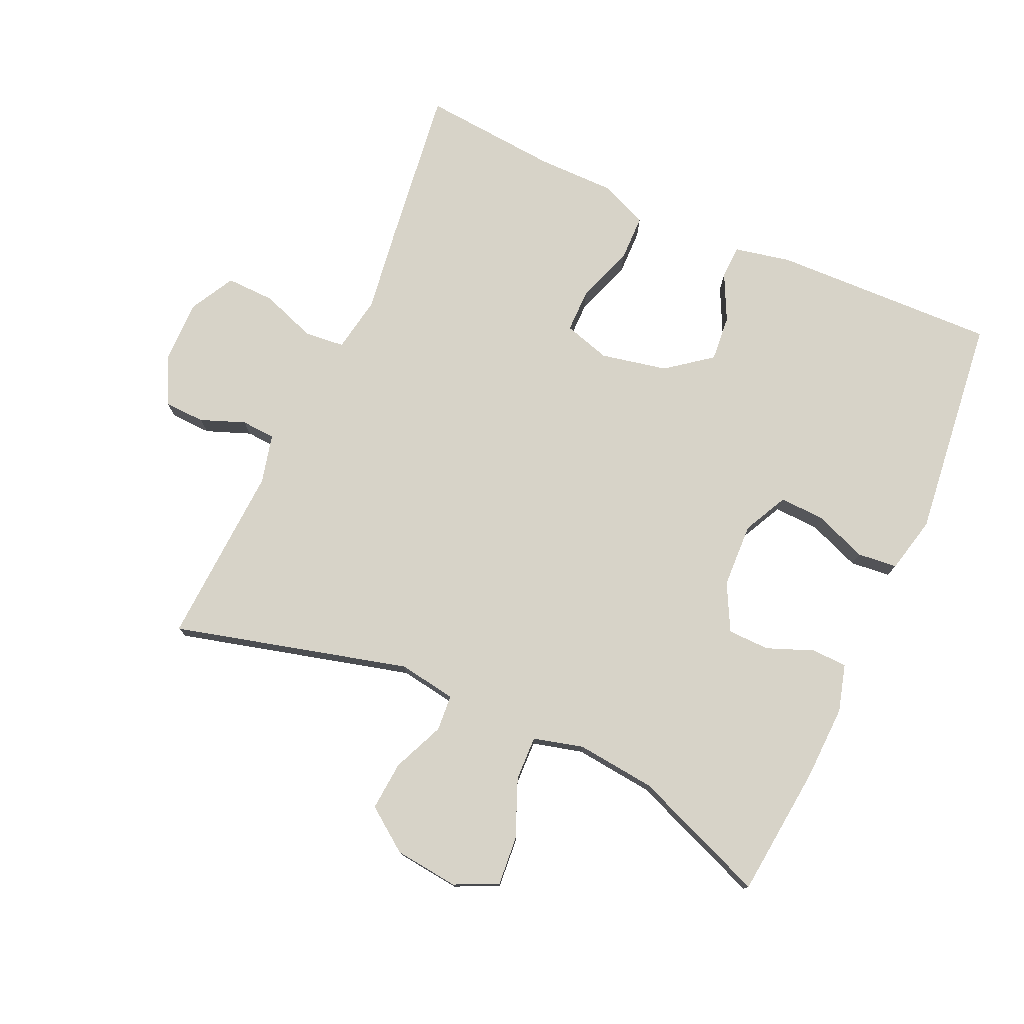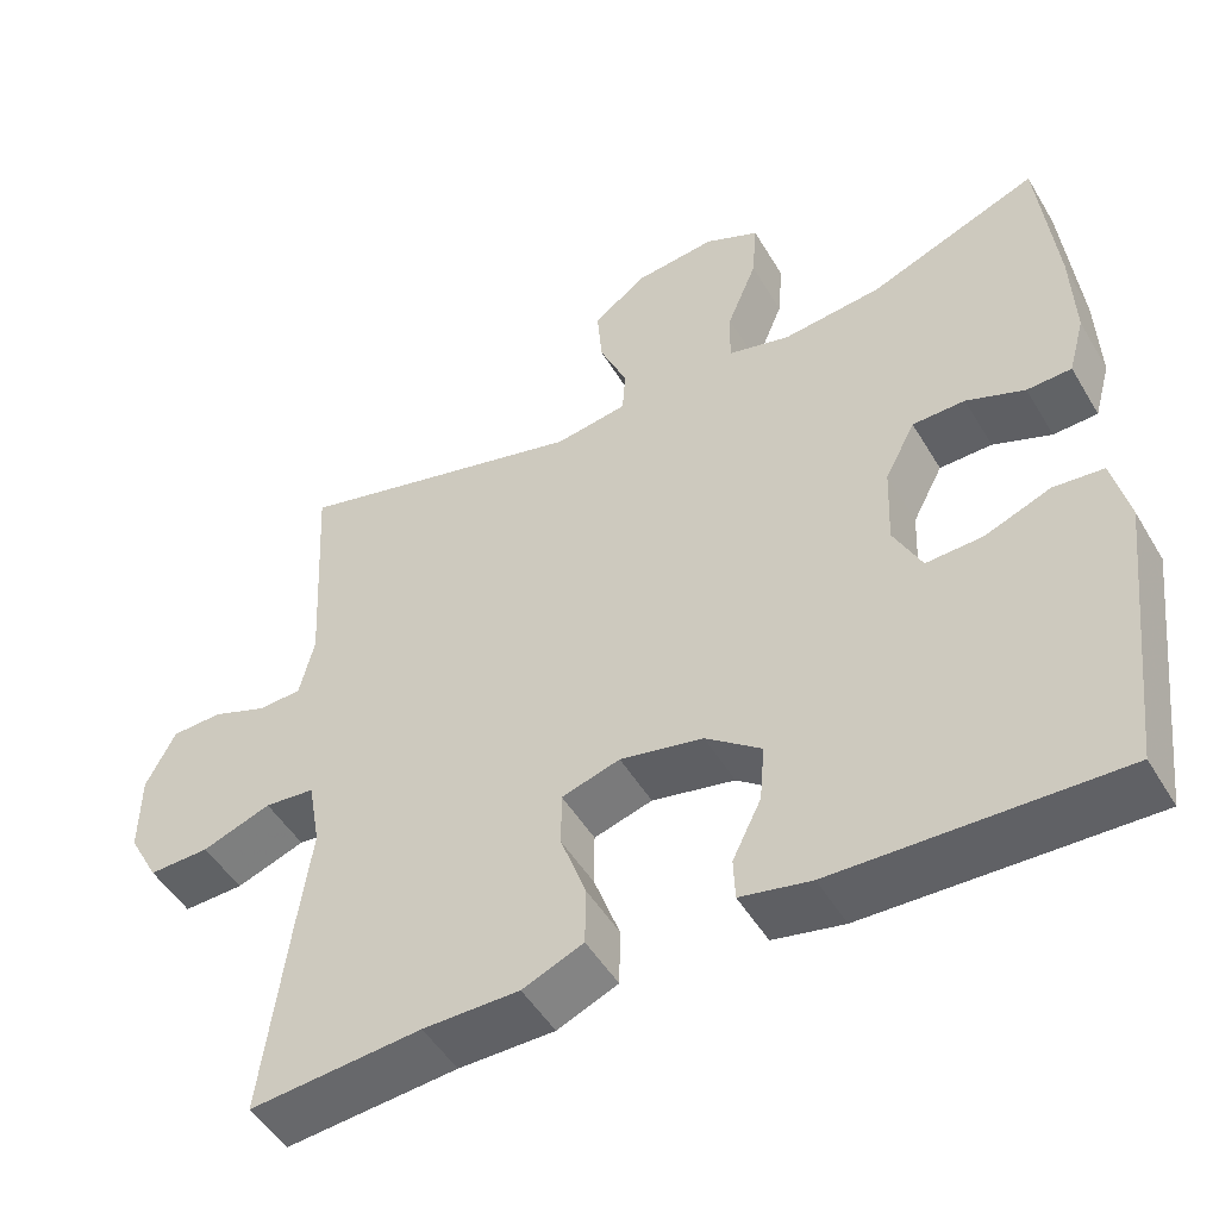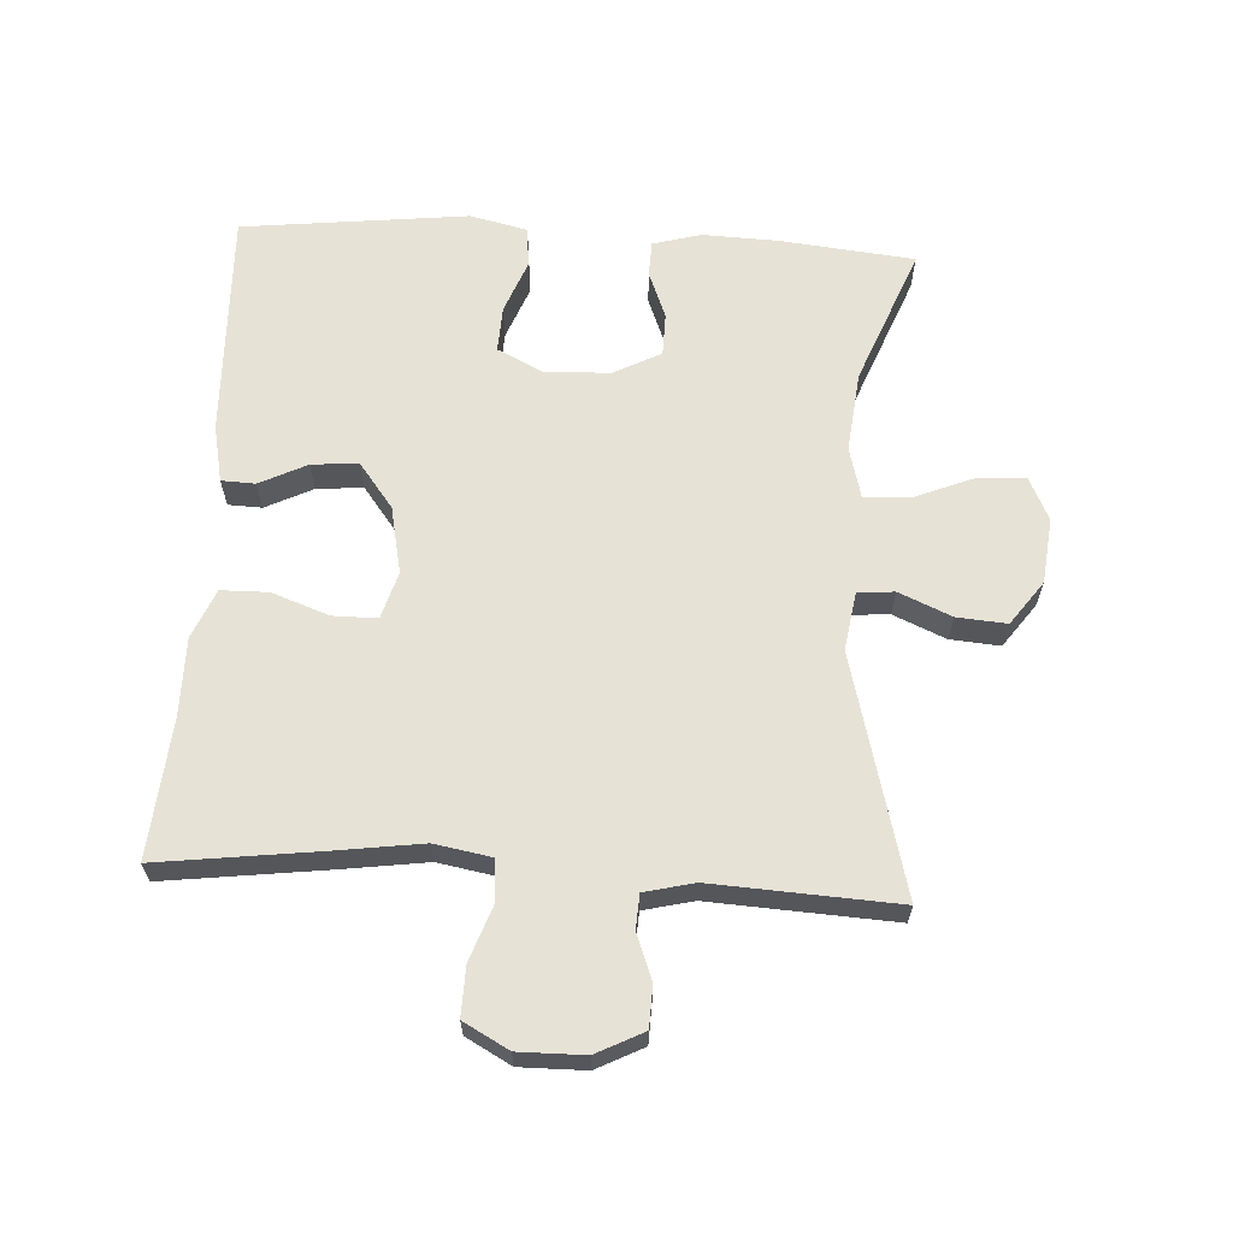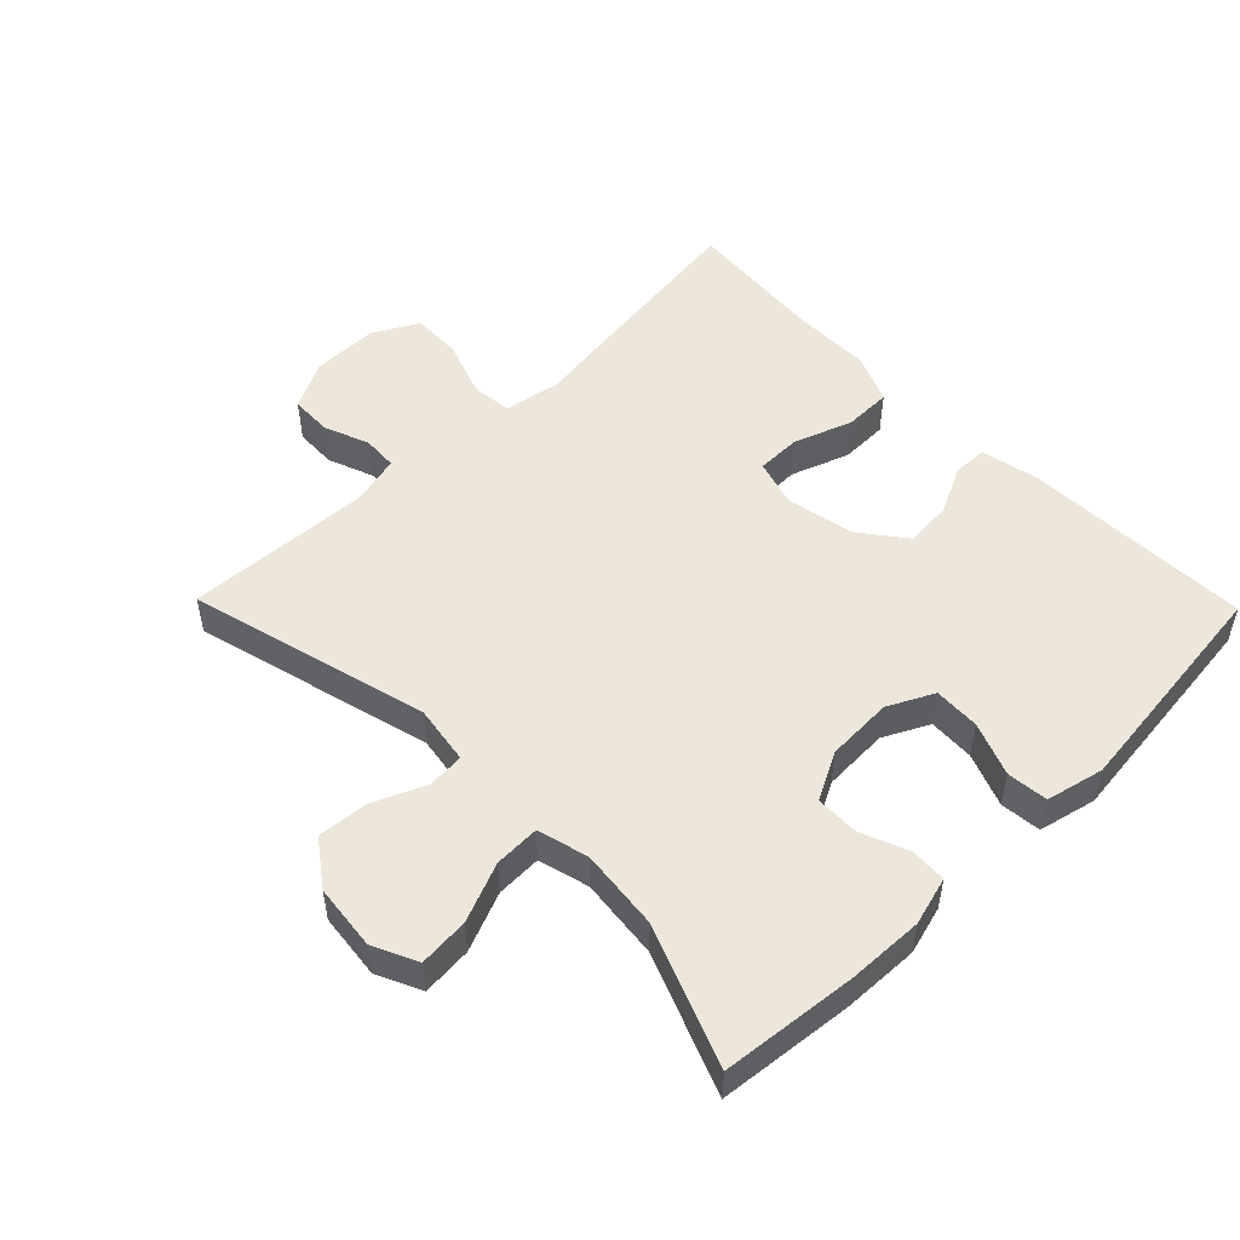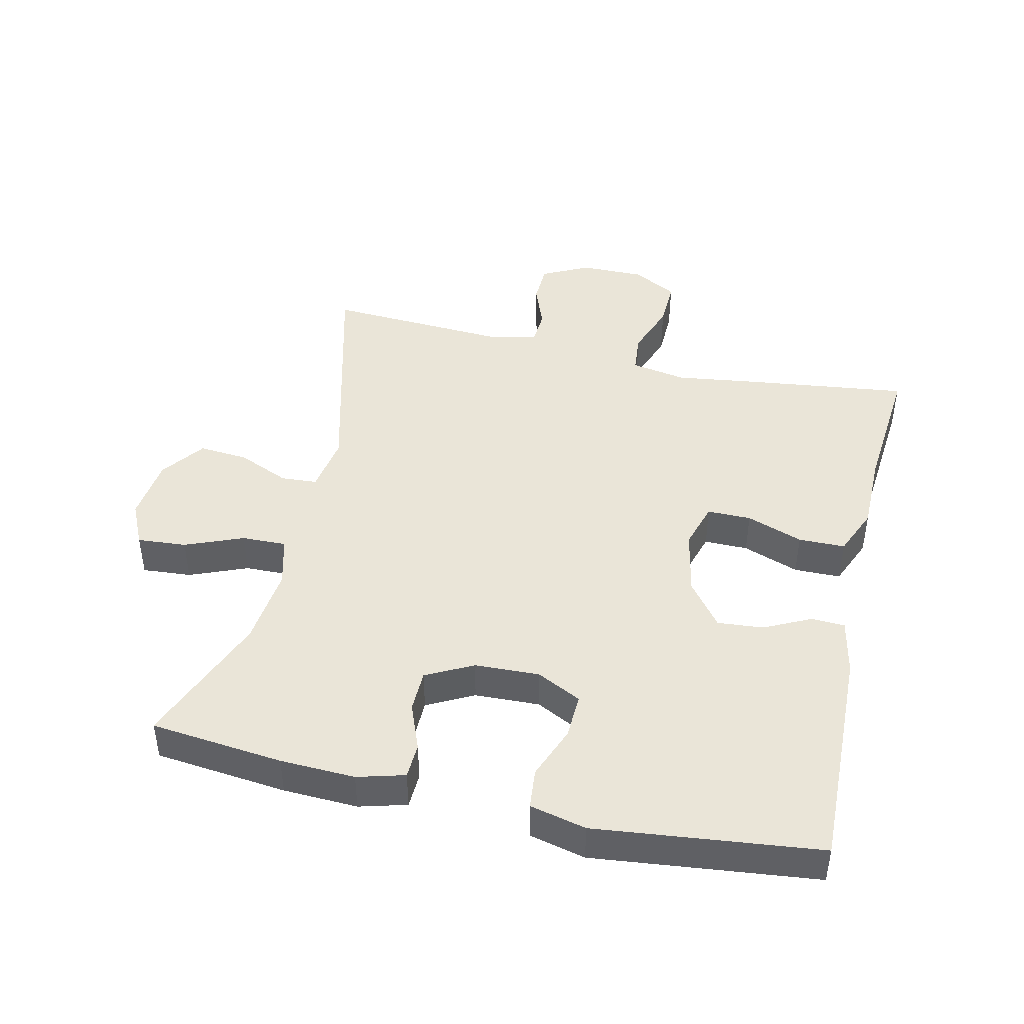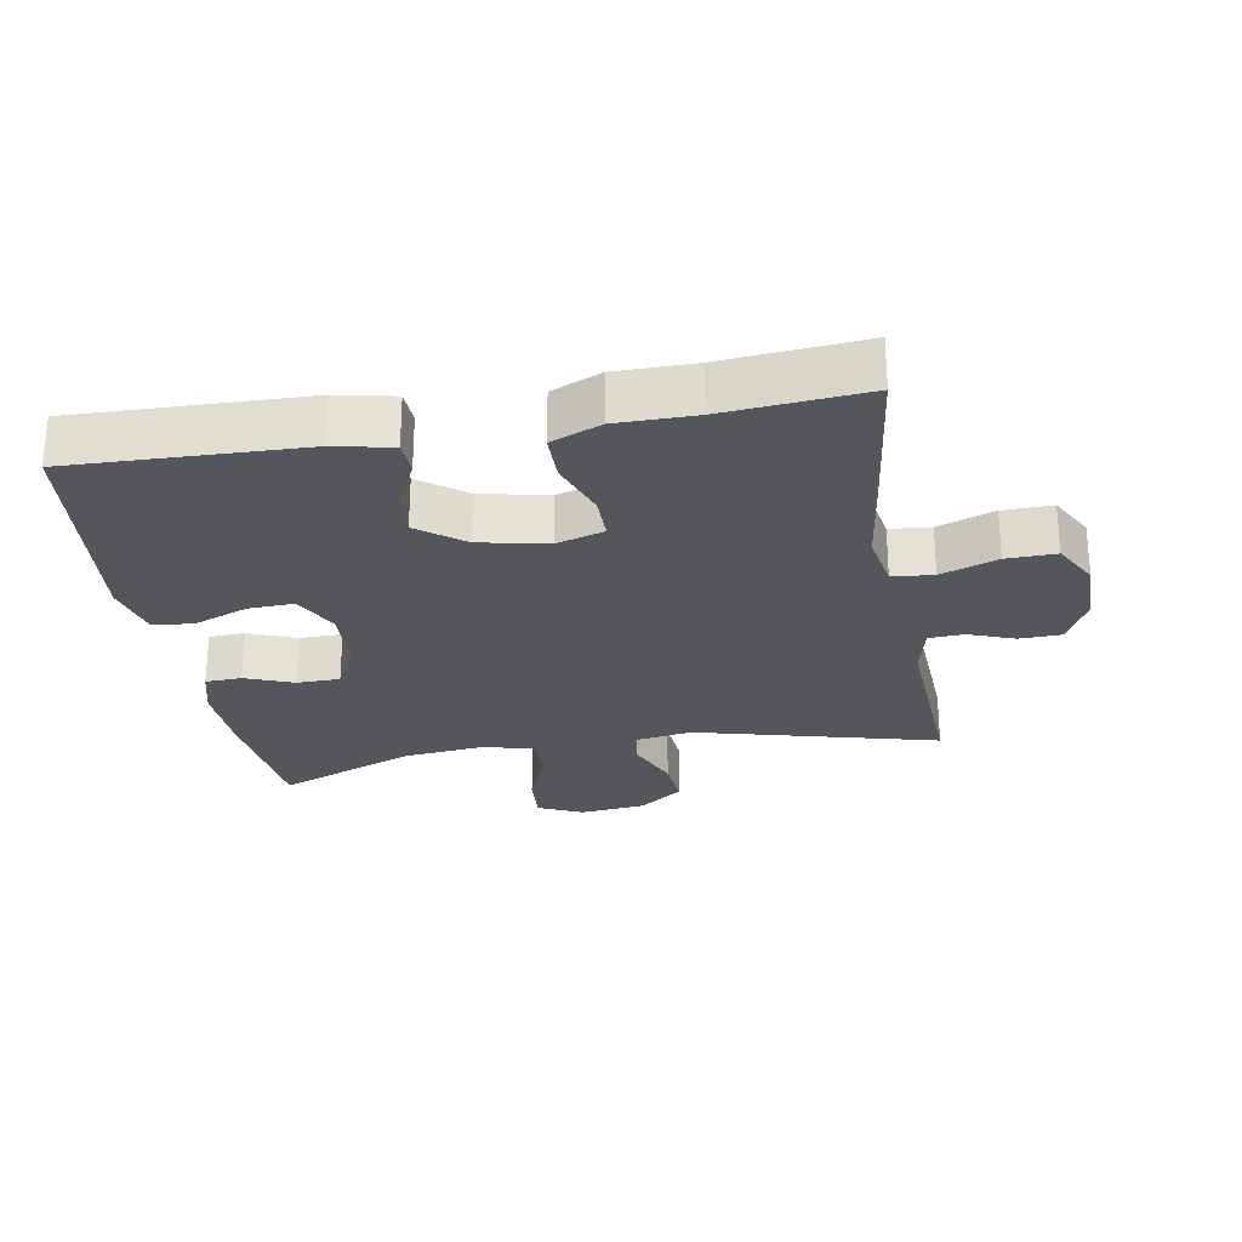
<metadata>
{"format":"obj","ext":"obj","renderer":"f3d","projection":"perspective","resolution":1024,"background":"white","views":[{"elev":76.9,"azim":24.3,"up":"+Y"},{"elev":-49.6,"azim":29.8,"up":"+Z"},{"elev":63.8,"azim":-86.7,"up":"+Y"},{"elev":51.6,"azim":45.7,"up":"+Y"},{"elev":44.5,"azim":103.0,"up":"+Y"},{"elev":-26.3,"azim":-170.0,"up":"+Y"}]}
</metadata>
<code>
v 0.5 0.07 0.5
v 0.521 0.07 0.298
v 0.525 0.07 0.184
v 0.505 0.07 0.112
v 0.451 0.07 0.11
v 0.38 0.07 0.138
v 0.316 0.07 0.137
v 0.279 0.07 0.066
v 0.275 0.07 -0.033
v 0.309 0.07 -0.101
v 0.378 0.07 -0.098
v 0.458 0.07 -0.067
v 0.519 0.07 -0.073
v 0.539 0.07 -0.159
v 0.5 0.07 -0.5
v 0.157 0.07 -0.489
v 0.071 0.07 -0.471
v 0.069 0.07 -0.42
v 0.104 0.07 -0.349
v 0.11 0.07 -0.279
v 0.042 0.07 -0.227
v -0.059 0.07 -0.206
v -0.13 0.07 -0.227
v -0.13 0.07 -0.294
v -0.099 0.07 -0.38
v -0.1 0.07 -0.451
v -0.174 0.07 -0.482
v -0.291 0.07 -0.482
v -0.5 0.07 -0.5
v -0.469 0.07 -0.257
v -0.451 0.07 -0.128
v -0.466 0.07 -0.043
v -0.527 0.07 -0.037
v -0.611 0.07 -0.067
v -0.685 0.07 -0.069
v -0.722 0.07 -0.001
v -0.721 0.07 0.098
v -0.685 0.07 0.169
v -0.623 0.07 0.171
v -0.555 0.07 0.145
v -0.503 0.07 0.148
v -0.485 0.07 0.223
v -0.5 0.07 0.5
v -0.141 0.07 0.406
v -0.053 0.07 0.42
v -0.049 0.07 0.475
v -0.083 0.07 0.554
v -0.089 0.07 0.629
v -0.023 0.07 0.677
v 0.075 0.07 0.688
v 0.141 0.07 0.657
v 0.135 0.07 0.582
v 0.099 0.07 0.494
v 0.097 0.07 0.426
v 0.173 0.07 0.406
v 0.294 0.07 0.419
v 0.5 0 0.5
v 0.521 0 0.298
v 0.525 0 0.184
v 0.505 0 0.112
v 0.451 0 0.11
v 0.38 0 0.138
v 0.316 0 0.137
v 0.279 0 0.066
v 0.275 0 -0.033
v 0.309 0 -0.101
v 0.378 0 -0.098
v 0.458 0 -0.067
v 0.519 0 -0.073
v 0.539 0 -0.159
v 0.5 0 -0.5
v 0.157 0 -0.489
v 0.071 0 -0.471
v 0.069 0 -0.42
v 0.104 0 -0.349
v 0.11 0 -0.279
v 0.042 0 -0.227
v -0.059 0 -0.206
v -0.13 0 -0.227
v -0.13 0 -0.294
v -0.099 0 -0.38
v -0.1 0 -0.451
v -0.174 0 -0.482
v -0.291 0 -0.482
v -0.5 0 -0.5
v -0.469 0 -0.257
v -0.451 0 -0.128
v -0.466 0 -0.043
v -0.527 0 -0.037
v -0.611 0 -0.067
v -0.685 0 -0.069
v -0.722 0 -0.001
v -0.721 0 0.098
v -0.685 0 0.169
v -0.623 0 0.171
v -0.555 0 0.145
v -0.503 0 0.148
v -0.485 0 0.223
v -0.5 0 0.5
v -0.141 0 0.406
v -0.053 0 0.42
v -0.049 0 0.475
v -0.083 0 0.554
v -0.089 0 0.629
v -0.023 0 0.677
v 0.075 0 0.688
v 0.141 0 0.657
v 0.135 0 0.582
v 0.099 0 0.494
v 0.097 0 0.426
v 0.173 0 0.406
v 0.294 0 0.419
f 51 52 53
f 50 51 53
f 49 50 53
f 48 49 53
f 47 48 53
f 46 47 53
f 45 46 53 54
f 44 45 54 55
f 42 43 44
f 41 42 44 55
f 38 39 40
f 37 38 40
f 36 37 40
f 35 36 40
f 34 35 40
f 33 34 40
f 32 33 40 41
f 28 29 30 31
f 28 31 32
f 27 28 32
f 26 27 32
f 25 26 32
f 24 25 32
f 23 24 32 41
f 17 18 19
f 16 17 19
f 15 16 19
f 14 15 19
f 13 14 19
f 12 13 19
f 11 12 19
f 10 11 19 20
f 9 10 20 21
f 4 5 6
f 3 4 6
f 2 3 6
f 1 2 6
f 56 1 6
f 56 6 7
f 56 7 8
f 55 56 8
f 41 55 8
f 23 41 8
f 22 23 8
f 8 9 21 22
f 109 108 107
f 109 107 106
f 109 106 105
f 109 105 104
f 109 104 103
f 109 103 102
f 110 109 102 101
f 111 110 101 100
f 100 99 98
f 111 100 98 97
f 96 95 94
f 96 94 93
f 96 93 92
f 96 92 91
f 96 91 90
f 96 90 89
f 97 96 89 88
f 87 86 85 84
f 88 87 84
f 88 84 83
f 88 83 82
f 88 82 81
f 88 81 80
f 97 88 80 79
f 75 74 73
f 75 73 72
f 75 72 71
f 75 71 70
f 75 70 69
f 75 69 68
f 75 68 67
f 76 75 67 66
f 77 76 66 65
f 62 61 60
f 62 60 59
f 62 59 58
f 62 58 57
f 62 57 112
f 63 62 112
f 64 63 112
f 64 112 111
f 64 111 97
f 64 97 79
f 64 79 78
f 78 77 65 64
f 1 57 58 2
f 2 58 59 3
f 3 59 60 4
f 4 60 61 5
f 5 61 62 6
f 6 62 63 7
f 7 63 64 8
f 8 64 65 9
f 9 65 66 10
f 10 66 67 11
f 11 67 68 12
f 12 68 69 13
f 13 69 70 14
f 14 70 71 15
f 15 71 72 16
f 16 72 73 17
f 17 73 74 18
f 18 74 75 19
f 19 75 76 20
f 20 76 77 21
f 21 77 78 22
f 22 78 79 23
f 23 79 80 24
f 24 80 81 25
f 25 81 82 26
f 26 82 83 27
f 27 83 84 28
f 28 84 85 29
f 29 85 86 30
f 30 86 87 31
f 31 87 88 32
f 32 88 89 33
f 33 89 90 34
f 34 90 91 35
f 35 91 92 36
f 36 92 93 37
f 37 93 94 38
f 38 94 95 39
f 39 95 96 40
f 40 96 97 41
f 41 97 98 42
f 42 98 99 43
f 43 99 100 44
f 44 100 101 45
f 45 101 102 46
f 46 102 103 47
f 47 103 104 48
f 48 104 105 49
f 49 105 106 50
f 50 106 107 51
f 51 107 108 52
f 52 108 109 53
f 53 109 110 54
f 54 110 111 55
f 55 111 112 56
f 56 112 57 1

</code>
